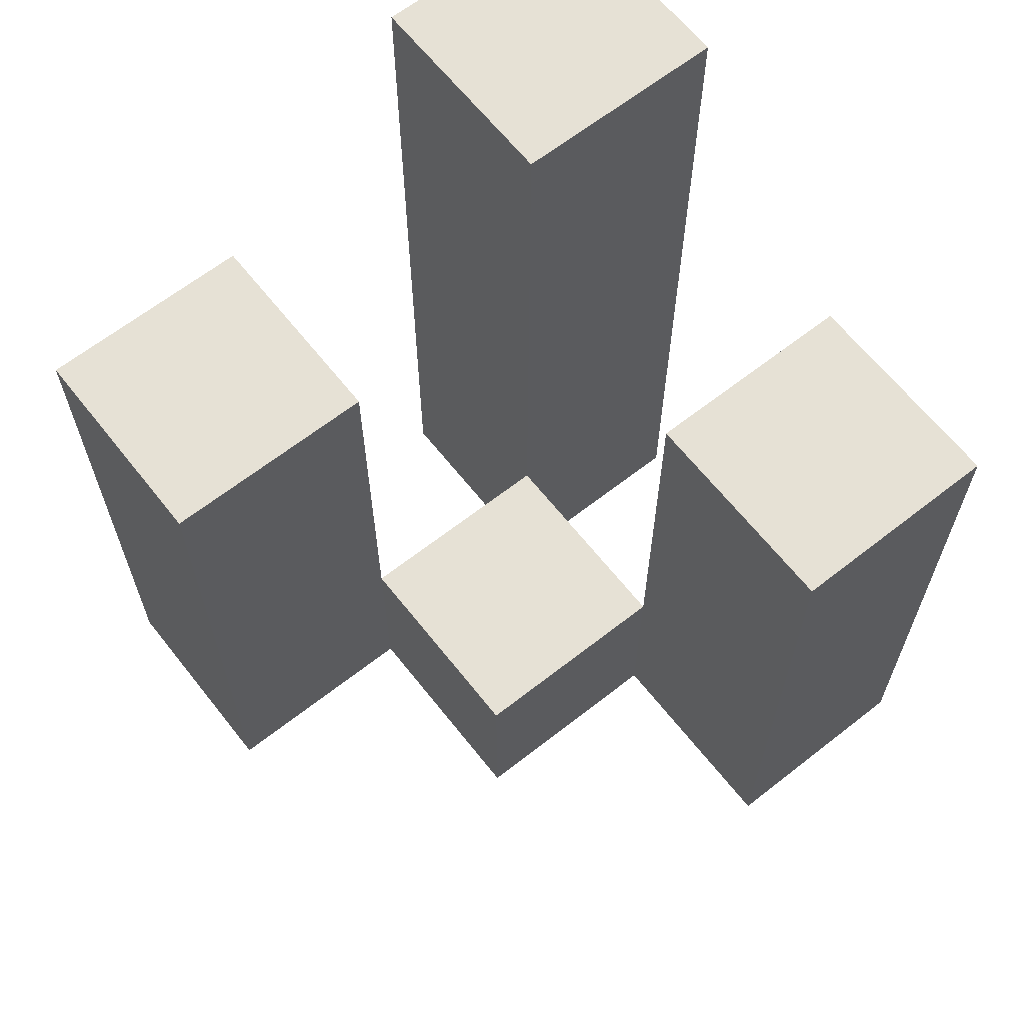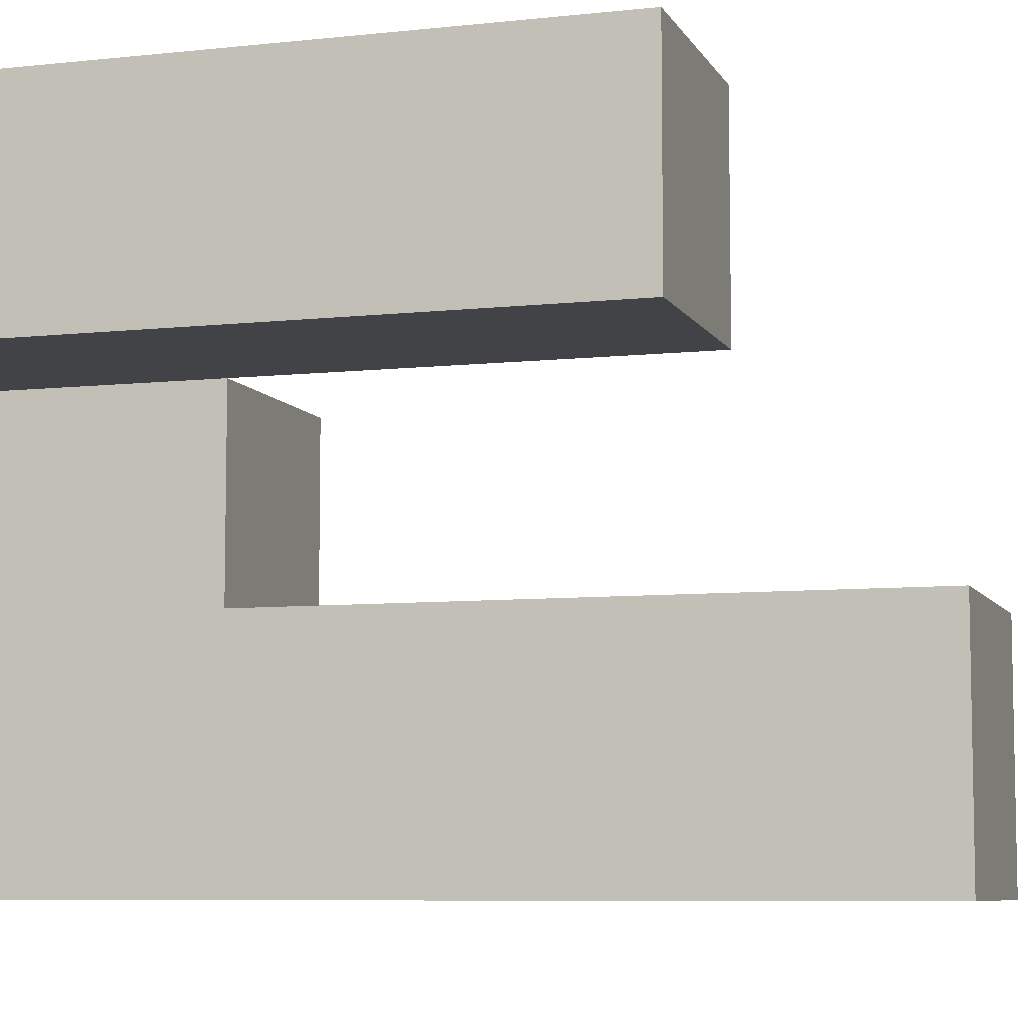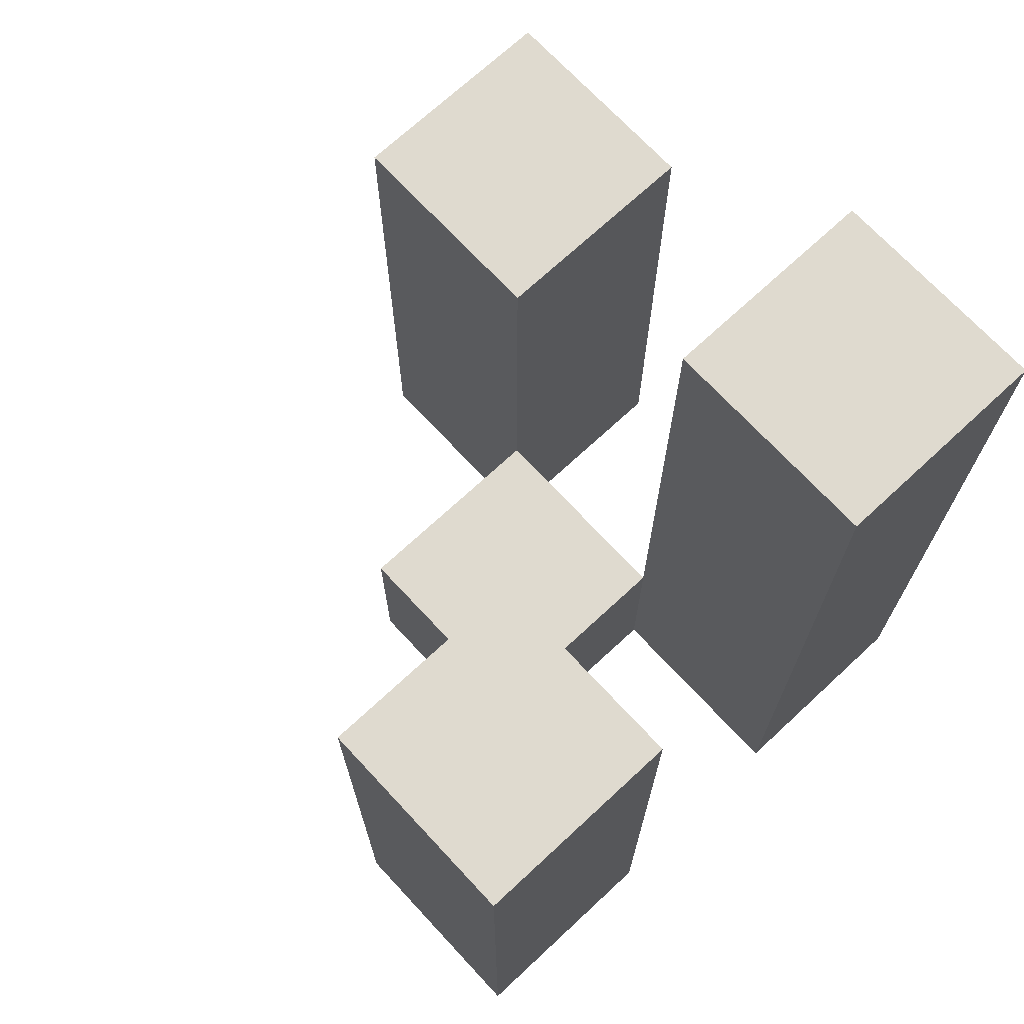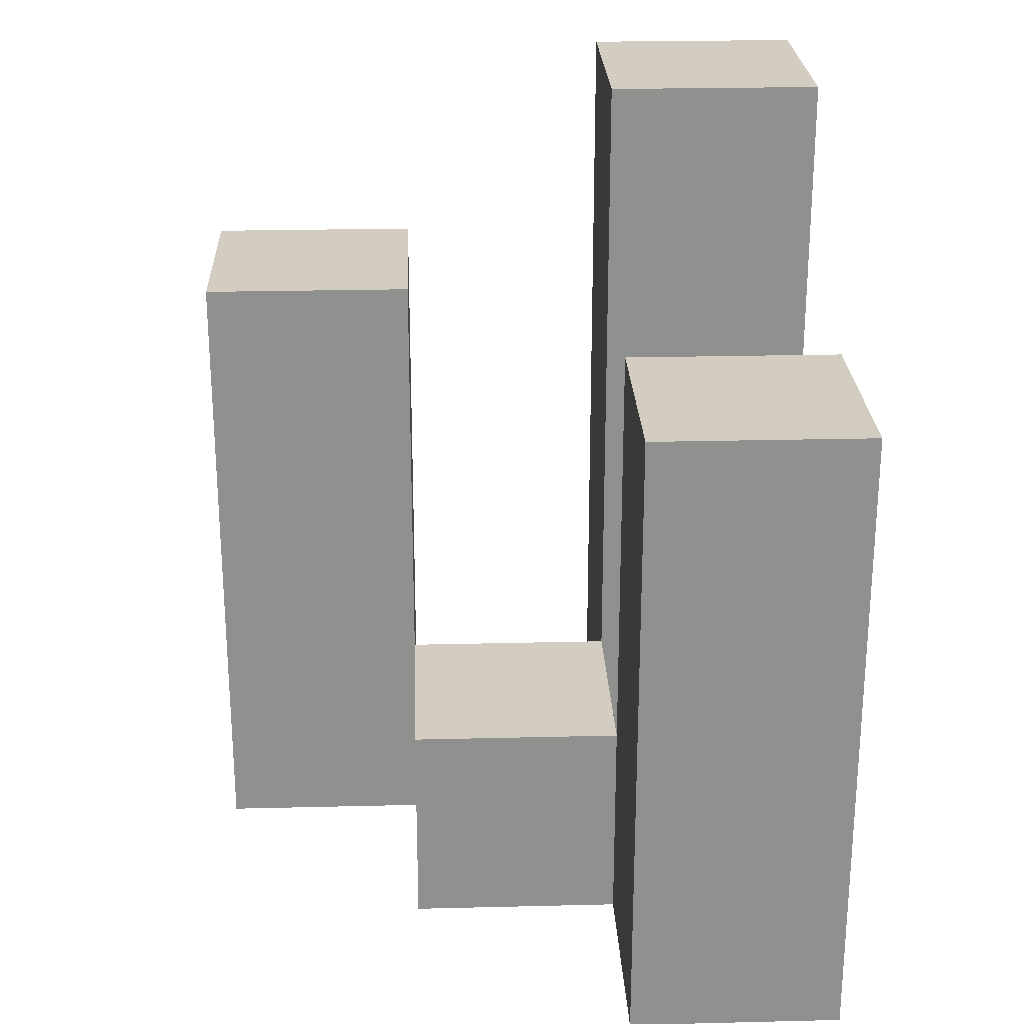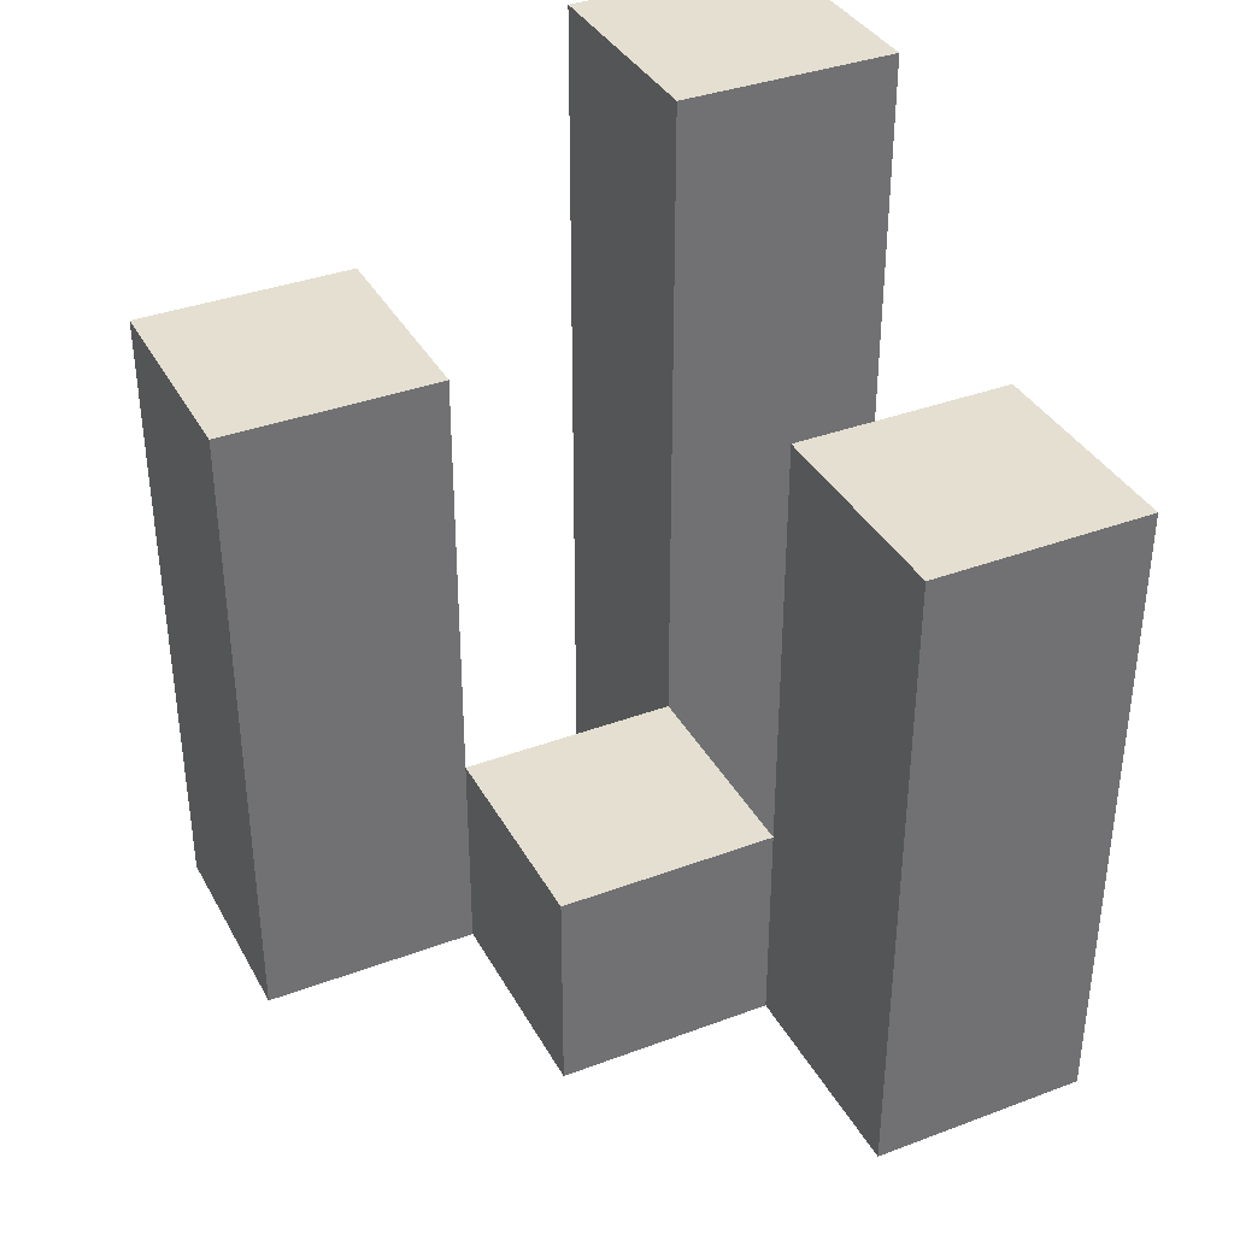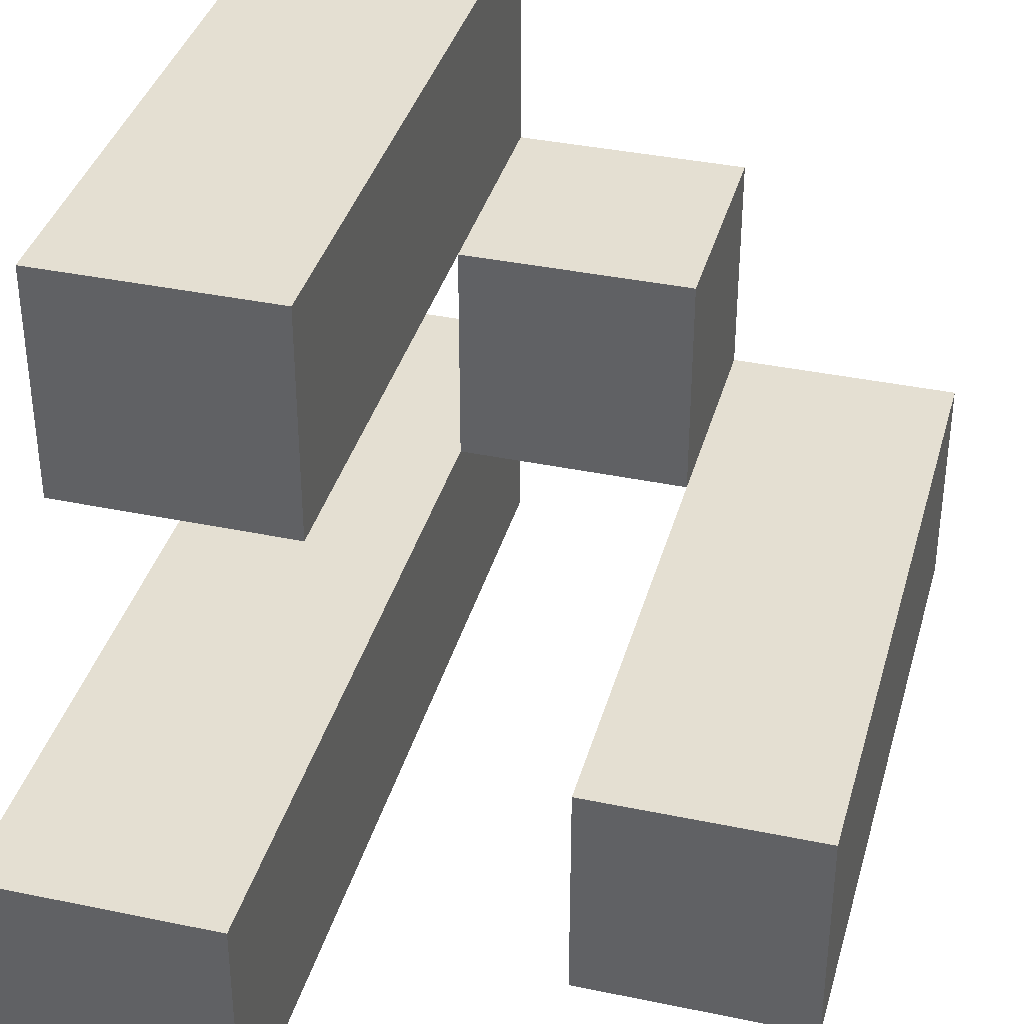
<metadata>
{"format":"obj","ext":"obj","renderer":"f3d","projection":"perspective","resolution":1024,"background":"white","views":[{"elev":64.4,"azim":-38.3,"up":"+Y"},{"elev":-7.4,"azim":107.4,"up":"+Z"},{"elev":70.8,"azim":47.1,"up":"+Y"},{"elev":24.6,"azim":-2.3,"up":"+Y"},{"elev":36.6,"azim":-25.8,"up":"+Y"},{"elev":37.1,"azim":-164.9,"up":"+Z"}]}
</metadata>
<code>
o
v 23.6 0.9 21
v 23.7 0.9 21
v 23.8 0.9 21
v 23.9 0.9 21
v 23.6 1.2 21
v 23.7 1.2 21
v 23.8 1.3 21
v 23.9 1.3 21
v 23.7 0.9 21.1
v 23.8 0.9 21.1
v 23.7 1 21.1
v 23.8 1 21.1
v 23.8 0.9 21.2
v 23.9 0.9 21.2
v 23.8 1 21.2
v 23.8 1.2 21.2
v 23.9 1.2 21.2
v 23.6 0.9 21.1
v 23.7 0.9 21.1
v 23.8 0.9 21.1
v 23.9 0.9 21.1
v 23.7 1 21.1
v 23.8 1 21.1
v 23.6 1.2 21.1
v 23.7 1.2 21.1
v 23.8 1.3 21.1
v 23.9 1.3 21.1
v 23.7 0.9 21.2
v 23.8 0.9 21.2
v 23.7 1 21.2
v 23.8 1 21.2
v 23.8 0.9 21.3
v 23.9 0.9 21.3
v 23.8 1.2 21.3
v 23.9 1.2 21.3
v 23.6 0.9 21
v 23.6 1.2 21
v 23.6 0.9 21.1
v 23.6 1.2 21.1
v 23.7 0.9 21.1
v 23.7 1 21.1
v 23.7 0.9 21.2
v 23.7 1 21.2
v 23.8 0.9 21
v 23.8 1.3 21
v 23.8 0.9 21.1
v 23.8 1 21.1
v 23.8 1.3 21.1
v 23.8 0.9 21.2
v 23.8 1 21.2
v 23.8 1.2 21.2
v 23.8 0.9 21.3
v 23.8 1.2 21.3
v 23.7 0.9 21
v 23.7 1.2 21
v 23.7 0.9 21.1
v 23.7 1 21.1
v 23.7 1.2 21.1
v 23.8 0.9 21.1
v 23.8 1 21.1
v 23.8 0.9 21.2
v 23.8 1 21.2
v 23.9 0.9 21
v 23.9 1.3 21
v 23.9 0.9 21.1
v 23.9 1.3 21.1
v 23.9 0.9 21.2
v 23.9 1.2 21.2
v 23.9 0.9 21.3
v 23.9 1.2 21.3
v 23.6 0.9 21
v 23.6 0.9 21.1
v 23.7 0.9 21
v 23.7 0.9 21.1
v 23.7 0.9 21.2
v 23.8 0.9 21
v 23.8 0.9 21.1
v 23.8 0.9 21.2
v 23.8 0.9 21.3
v 23.9 0.9 21
v 23.9 0.9 21.1
v 23.9 0.9 21.2
v 23.9 0.9 21.3
v 23.7 1 21.1
v 23.7 1 21.2
v 23.8 1 21.1
v 23.8 1 21.2
v 23.6 1.2 21
v 23.6 1.2 21.1
v 23.7 1.2 21
v 23.7 1.2 21.1
v 23.8 1.2 21.2
v 23.8 1.2 21.3
v 23.9 1.2 21.2
v 23.9 1.2 21.3
v 23.8 1.3 21
v 23.8 1.3 21.1
v 23.9 1.3 21
v 23.9 1.3 21.1
f 5 2 1
f 6 2 5
f 7 4 3
f 8 4 7
f 11 10 9
f 12 10 11
f 15 14 13
f 16 14 15
f 17 14 16
f 18 19 22
f 20 21 23
f 18 22 24
f 24 22 25
f 23 21 26
f 26 21 27
f 28 29 30
f 30 29 31
f 32 33 34
f 34 33 35
f 38 37 36
f 39 37 38
f 42 41 40
f 43 41 42
f 46 45 44
f 47 45 46
f 48 45 47
f 52 50 49
f 52 51 50
f 53 51 52
f 54 55 56
f 56 55 57
f 57 55 58
f 59 60 61
f 61 60 62
f 63 64 65
f 65 64 66
f 67 68 69
f 69 68 70
f 73 72 71
f 74 72 73
f 77 75 74
f 78 75 77
f 80 77 76
f 81 77 80
f 82 79 78
f 83 79 82
f 84 85 86
f 86 85 87
f 88 89 90
f 90 89 91
f 92 93 94
f 94 93 95
f 96 97 98
f 98 97 99

</code>
